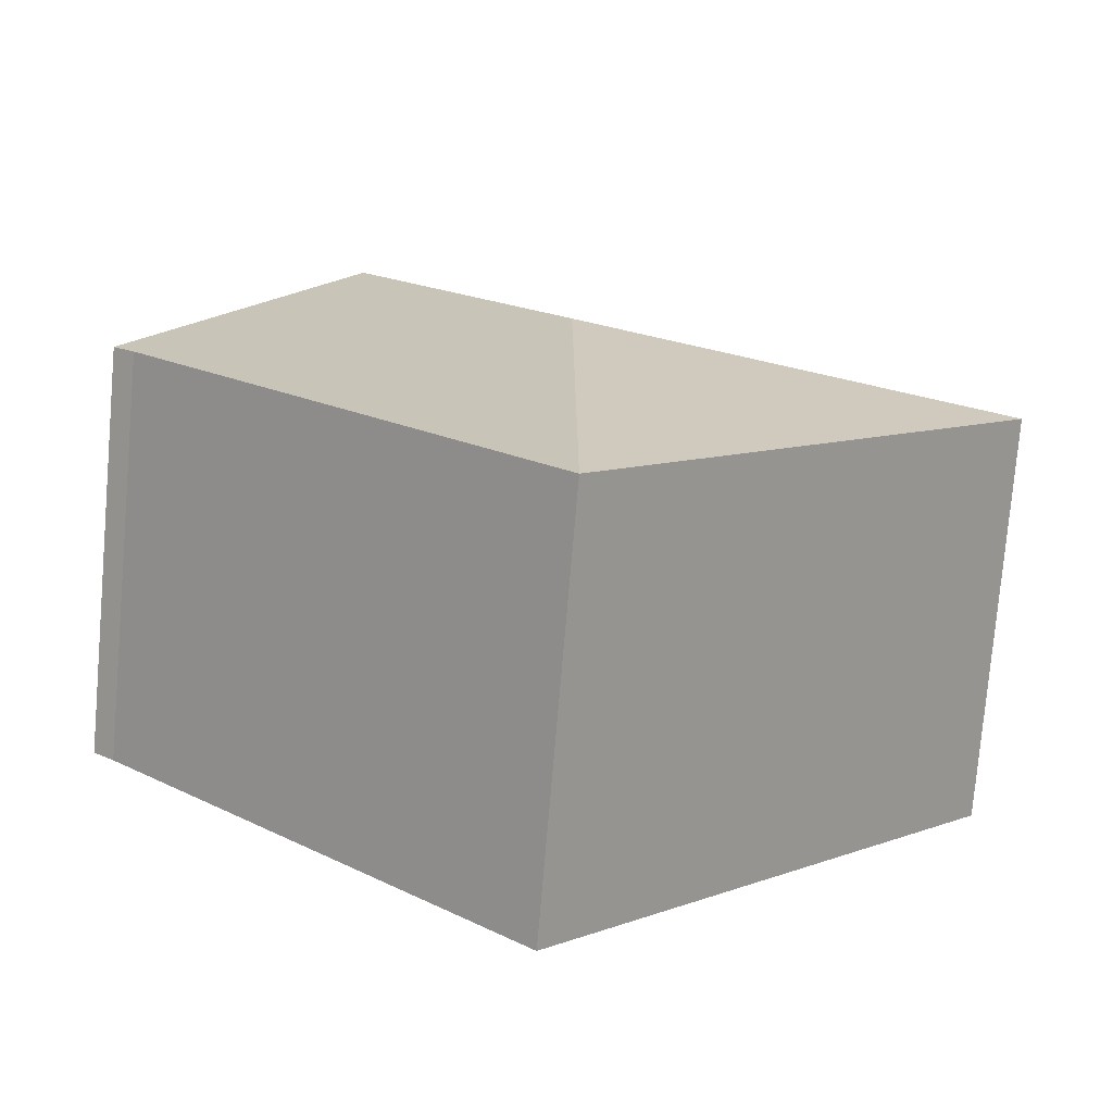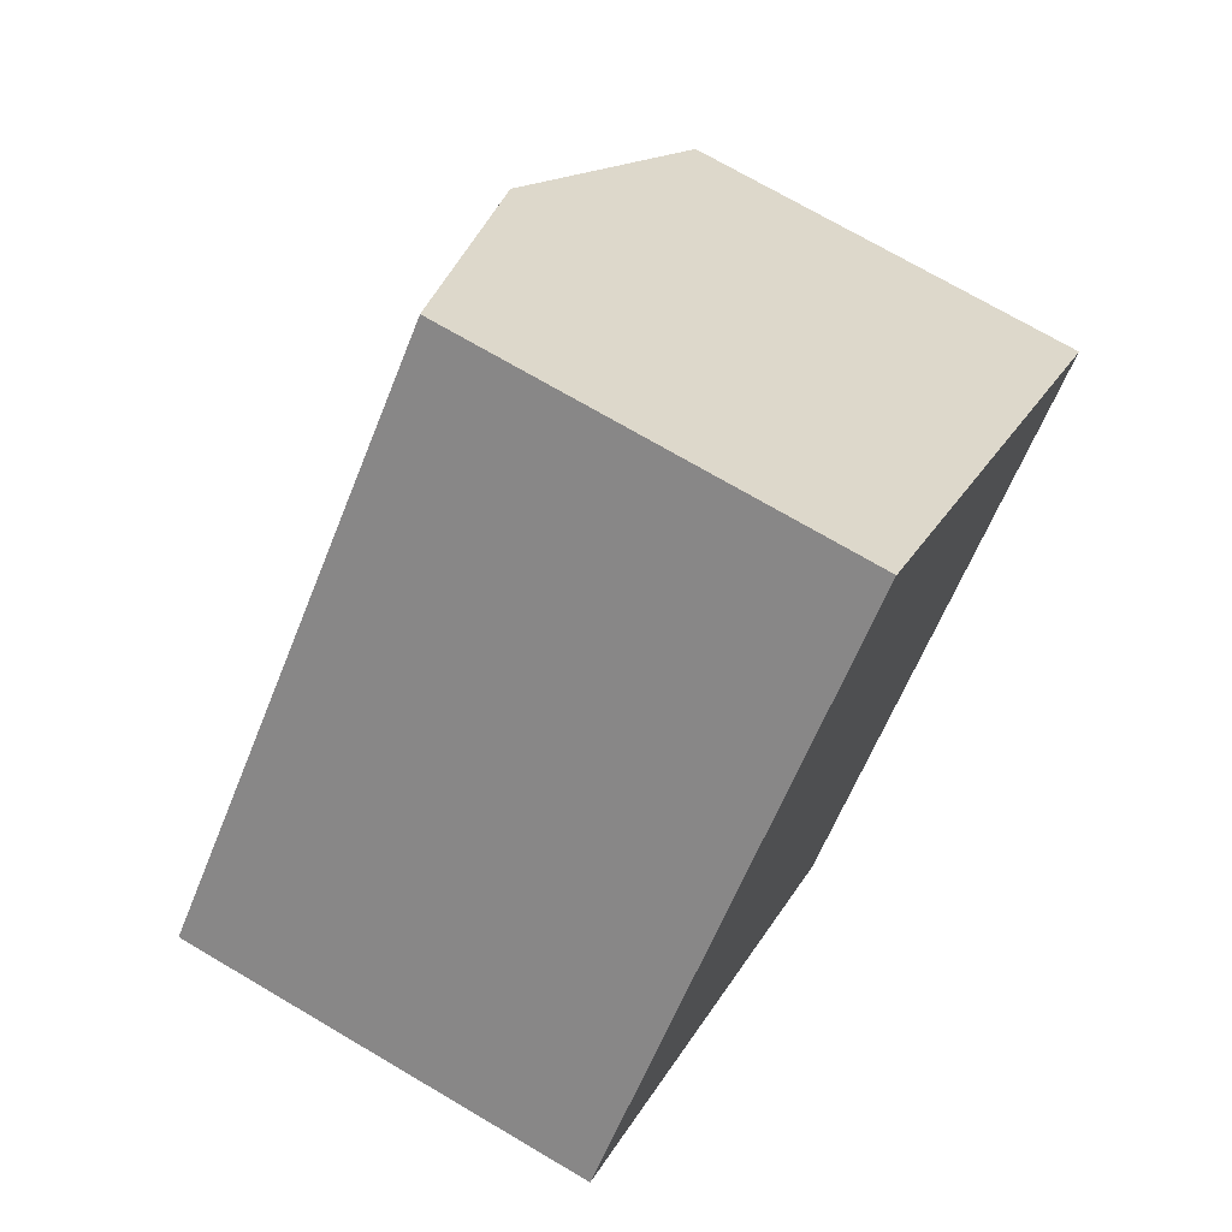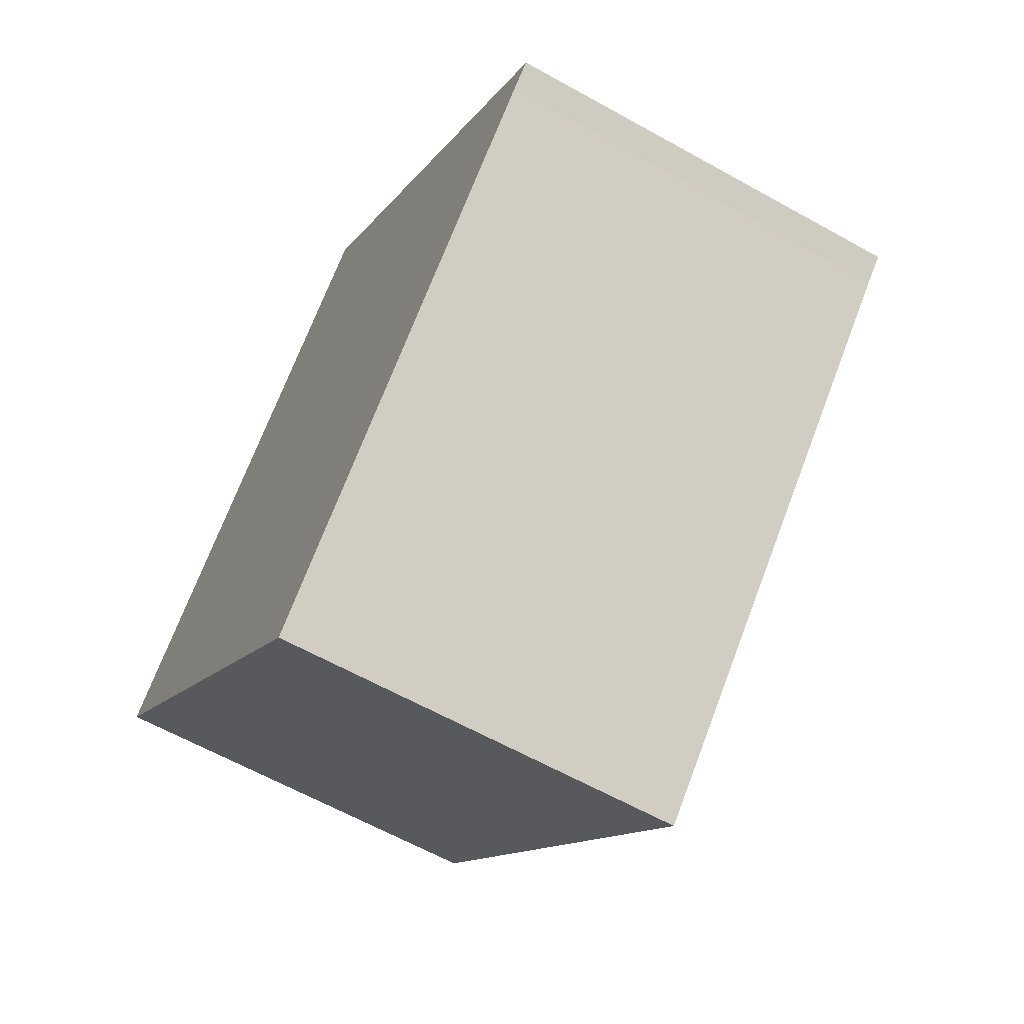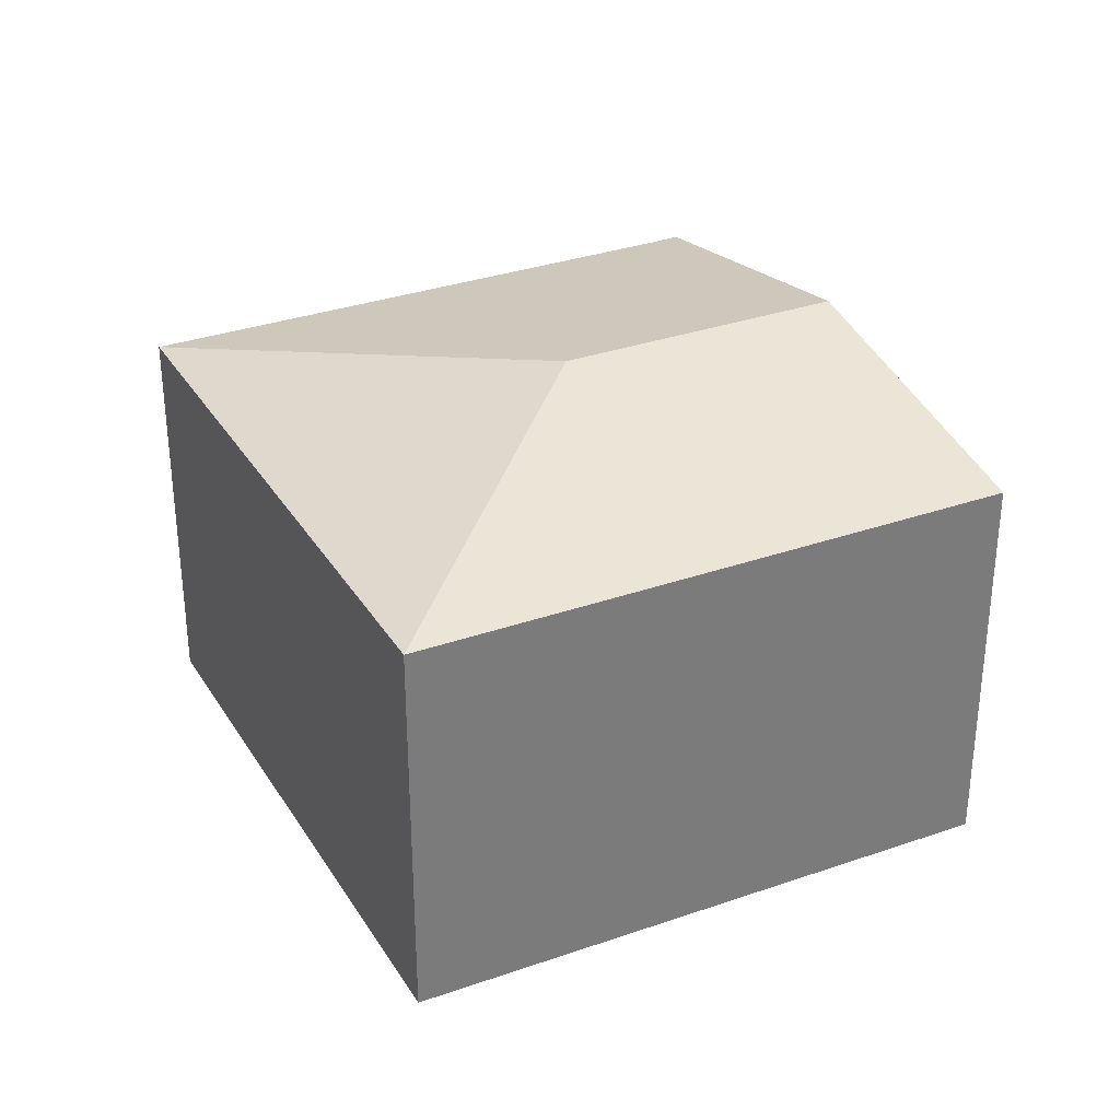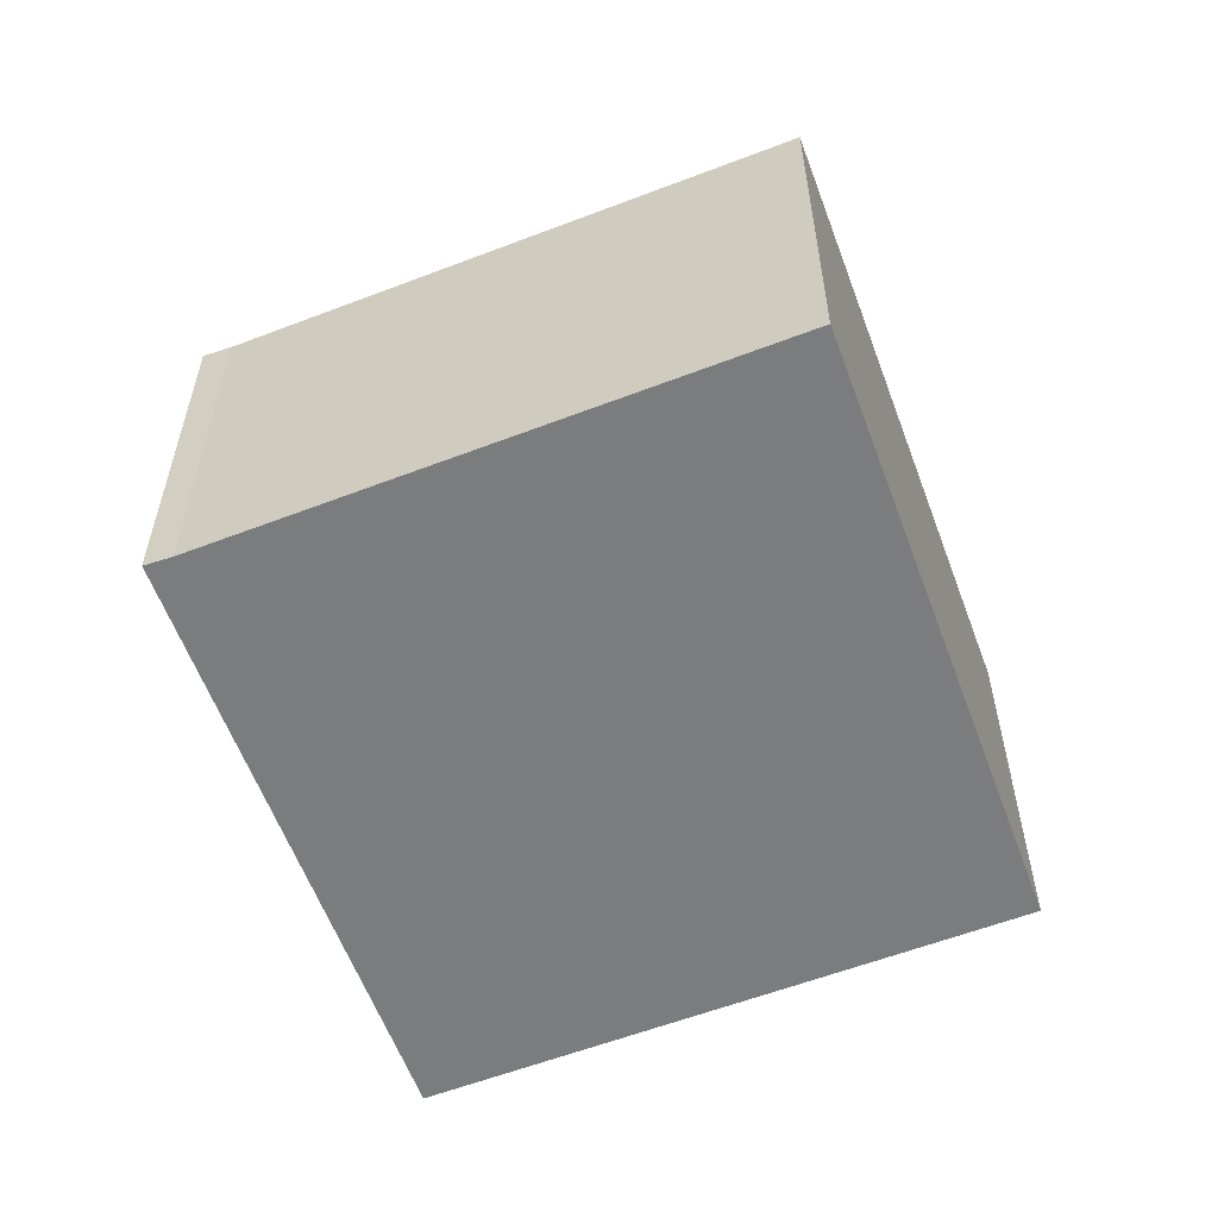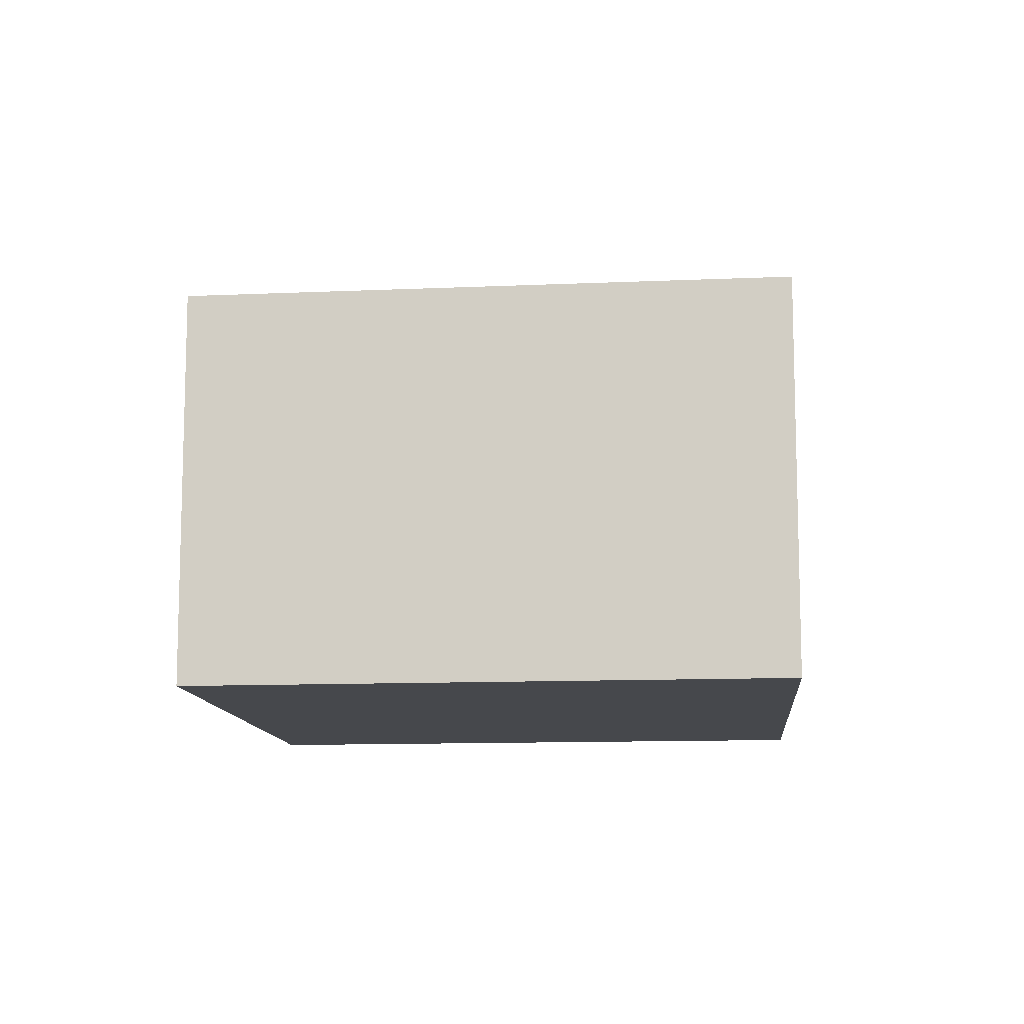
<metadata>
{"format":"obj","ext":"obj","renderer":"f3d","projection":"perspective","resolution":1024,"background":"white","views":[{"elev":-77.0,"azim":175.1,"up":"+Z"},{"elev":72.0,"azim":-59.5,"up":"+Z"},{"elev":-62.2,"azim":60.4,"up":"+Z"},{"elev":32.9,"azim":-70.3,"up":"+Y"},{"elev":-58.6,"azim":157.0,"up":"+Y"},{"elev":-11.2,"azim":-38.3,"up":"+Y"}]}
</metadata>
<code>
v  4.878 2.255 -0.16
v  2.467 2.598 -0.048
v  3.667 2.598 1.135
v  4.755 2.257 -0.268
v  2.42 2.258 -2.573
v  0 2.256 1.381e-16
v  2.462 2.257 2.425
v  2.42 1.576e-16 -2.573
v  0 0 0
v  2.462 -1.485e-16 2.425
v  3.667 -6.95e-17 1.135
v  4.878 9.797e-18 -0.16
v  4.755 1.641e-17 -0.268
g defaultobject
f 1 2 3
f 2 1 4
f 2 4 5
f 3 6 7
f 6 3 2
f 2 5 6
f 8 6 5
f 6 8 9
f 6 10 7
f 10 6 9
f 10 3 7
f 3 10 1
f 1 10 11
f 1 11 12
f 4 8 5
f 8 4 13
f 1 13 4
f 13 1 12
f 13 9 8
f 9 13 10
f 10 13 11
f 11 13 12

</code>
